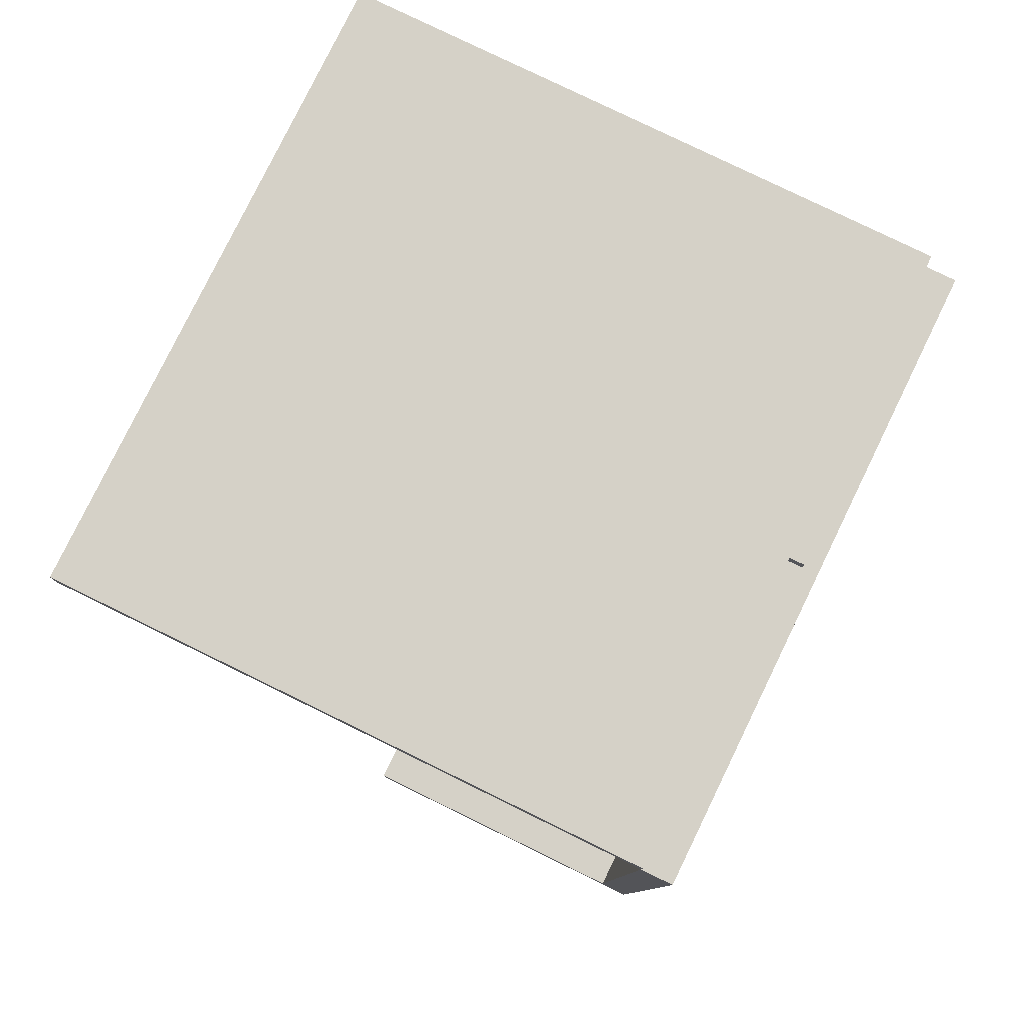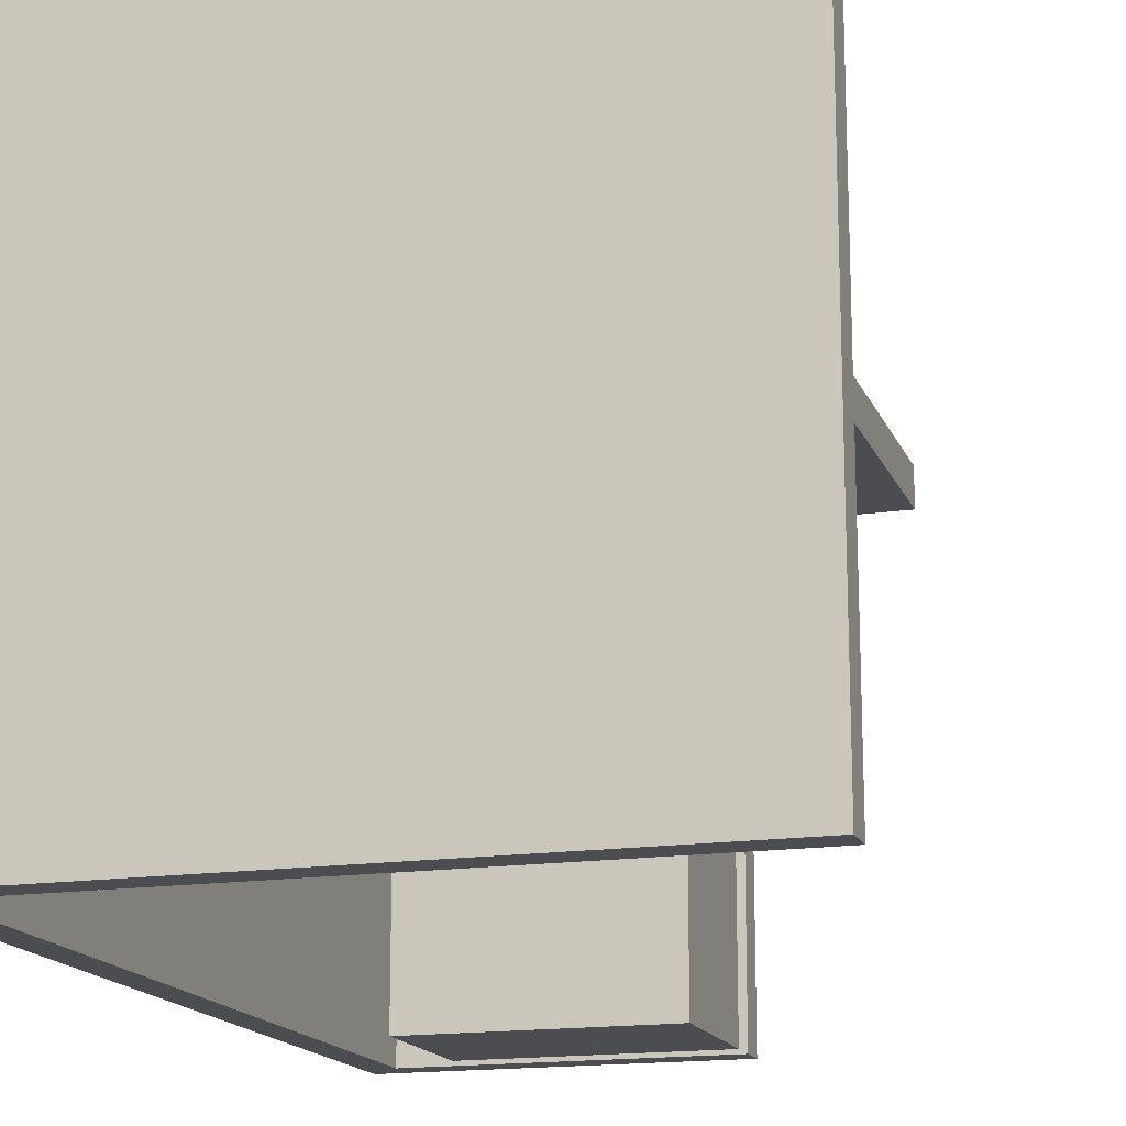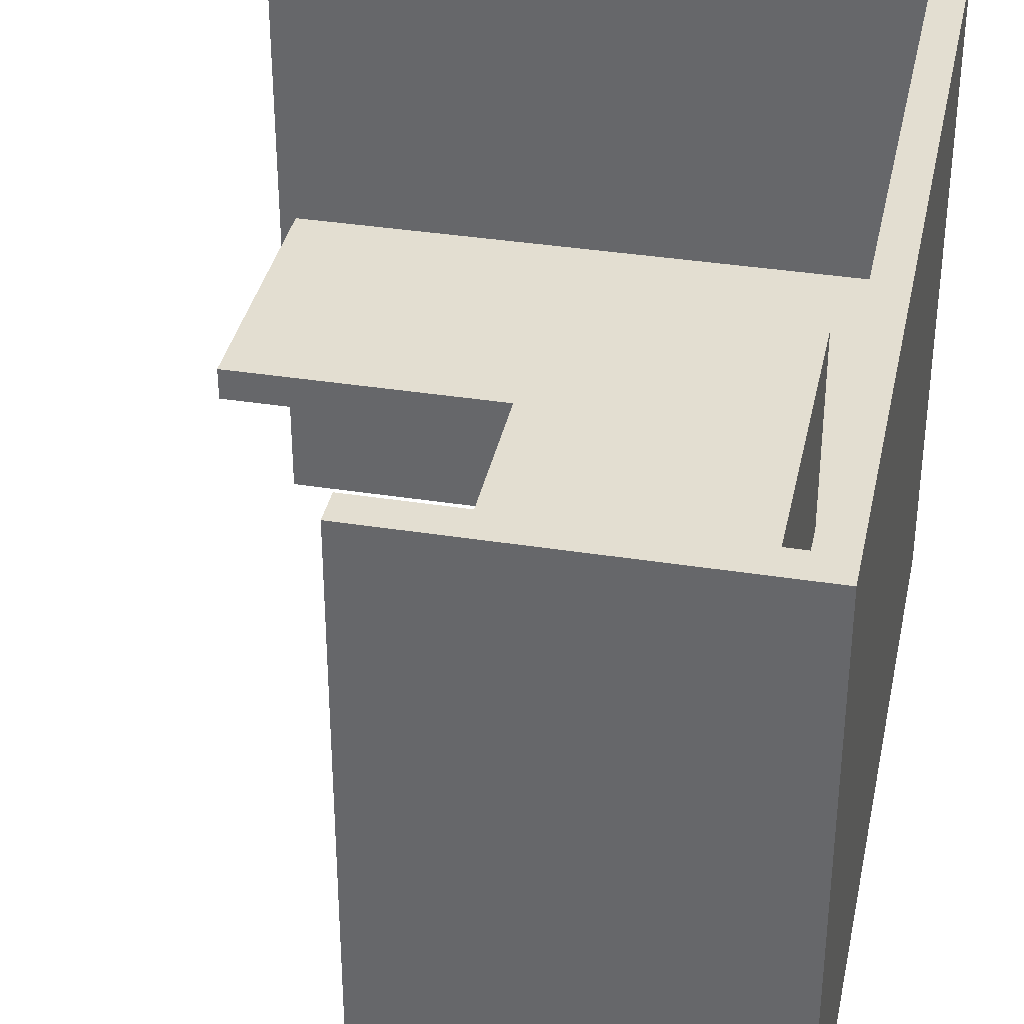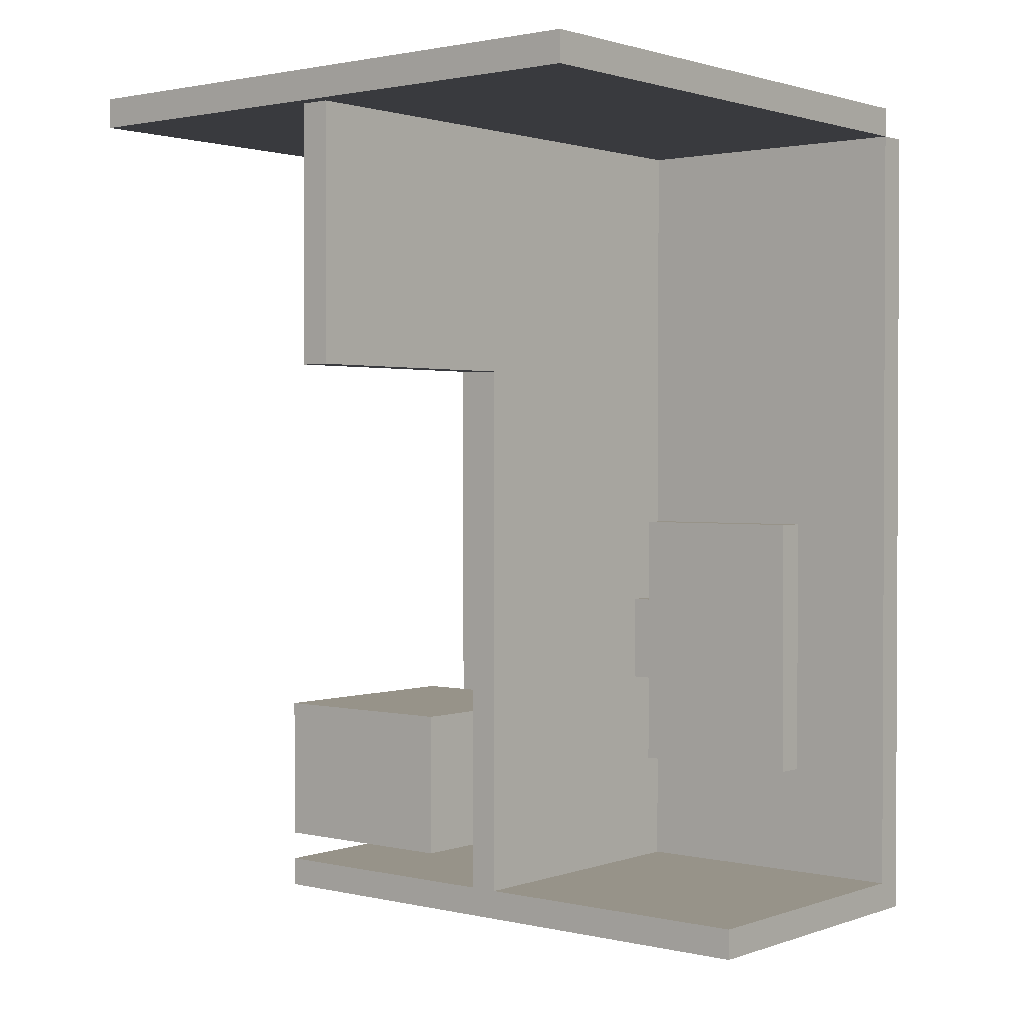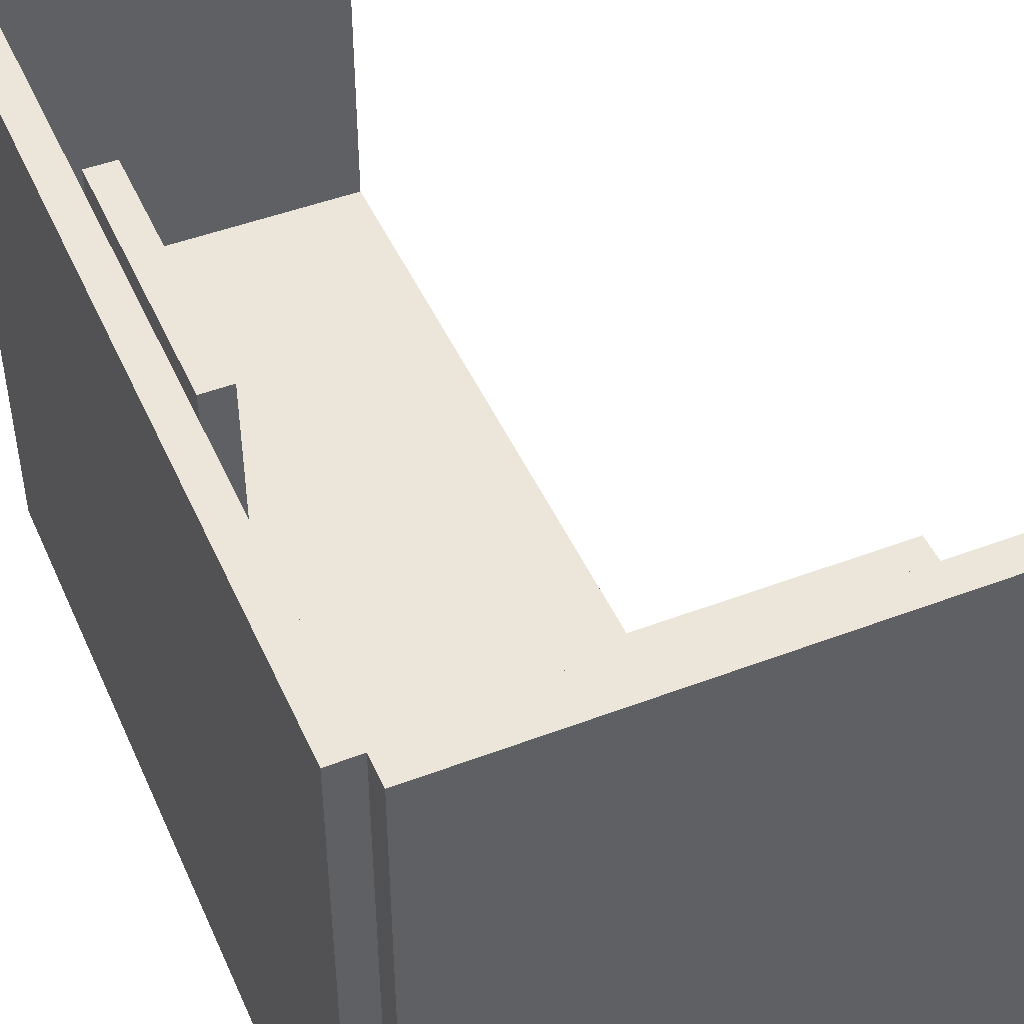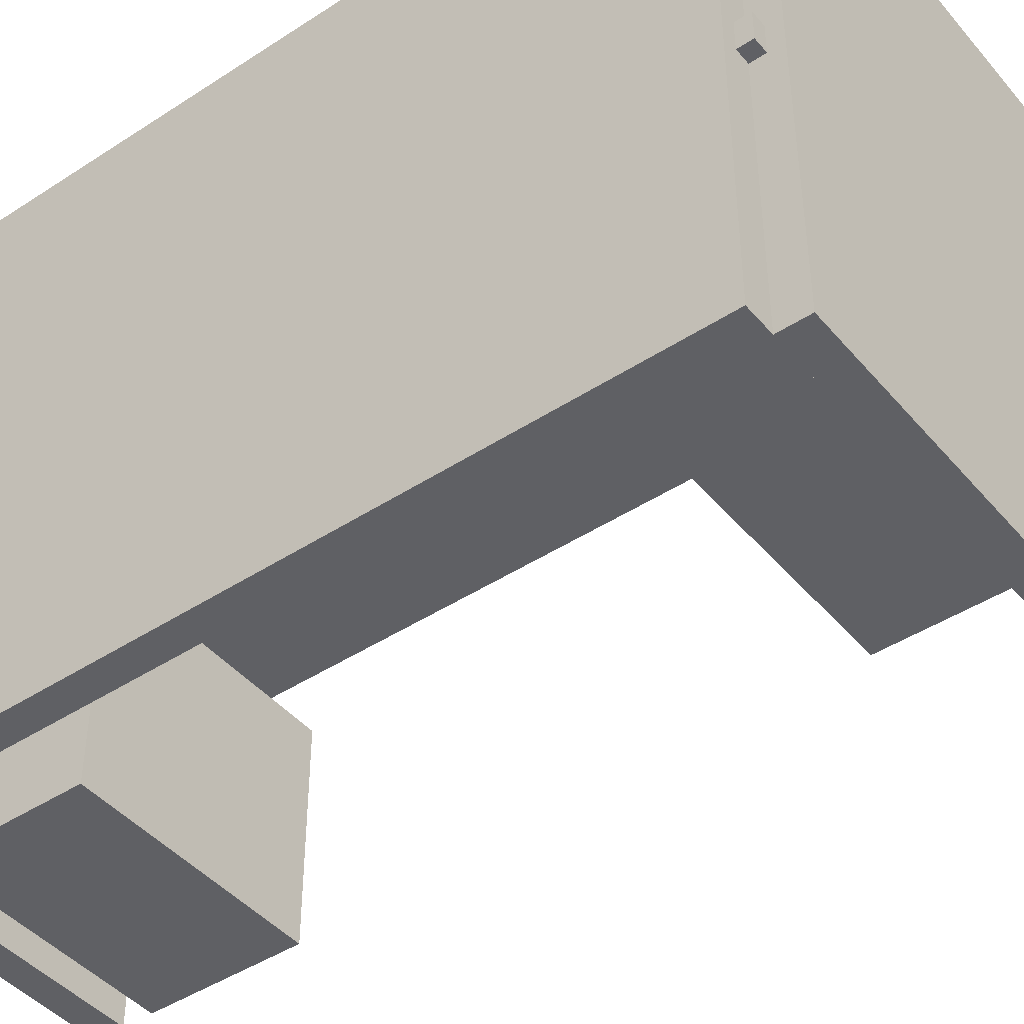
<metadata>
{"format":"obj","ext":"obj","renderer":"f3d","projection":"perspective","resolution":1024,"background":"white","views":[{"elev":79.5,"azim":-154.0,"up":"+Z"},{"elev":-16.2,"azim":17.2,"up":"+Y"},{"elev":36.1,"azim":-168.3,"up":"+Y"},{"elev":1.5,"azim":129.3,"up":"+Z"},{"elev":47.0,"azim":-23.3,"up":"+Y"},{"elev":-44.4,"azim":-52.7,"up":"+Y"}]}
</metadata>
<code>
v 0.5 0.9 0.5
v 0.5 0.9 -1.4
v -0.5 0.9 0.5
v -0.5 0.9 -1.4
v -0.5 1 -1.4
v -0.5 1 0.5
v 0.5 1 -1.4
v 0.5 1 0.5
f 3 2 1
f 2 3 4
f 3 5 4
f 5 3 6
f 5 2 4
f 2 5 7
f 8 3 1
f 3 8 6
f 8 2 7
f 2 8 1
f 5 8 7
f 8 5 6
v 1.4 0 1.4
v 1.4 0 1.3
v -0.5 0 1.4
v -0.5 0 1.3
v -0.5 2 1.3
v -0.5 2 1.4
v 1.4 2 1.3
v 1.4 2 1.4
f 11 10 9
f 10 11 12
f 11 13 12
f 13 11 14
f 13 10 12
f 10 13 15
f 16 11 9
f 11 16 14
f 16 10 15
f 10 16 9
f 13 16 15
f 16 13 14
v 0.5 0 -1.4
v 0.5 0 -1.5
v -0.5 0 -1.4
v -0.5 0 -1.5
v -0.5 2 -1.5
v -0.5 2 -1.4
v 0.5 2 -1.5
v 0.5 2 -1.4
f 19 18 17
f 18 19 20
f 19 21 20
f 21 19 22
f 21 18 20
f 18 21 23
f 24 19 17
f 19 24 22
f 24 18 23
f 18 24 17
f 21 24 23
f 24 21 22
v -0.5 0 1.3
v -0.6 0 1.3
v -0.6 0 -1.5
v -0.6 2 -1.5
v -0.6 2 1.3
v -0.5 2 1.3
f 26 20 25
f 20 26 27
f 26 28 27
f 28 26 29
f 28 20 27
f 20 28 21
f 30 26 25
f 26 30 29
f 30 20 21
f 20 30 25
f 28 30 21
f 30 28 29
v -0.3 1.1 -0.1
v -0.3 1.1 -1
v -0.4 1.1 -0.1
v -0.4 1.1 -1
v -0.4 1.7 -1
v -0.4 1.7 -0.1
v -0.3 1.7 -1
v -0.3 1.7 -0.1
f 33 32 31
f 32 33 34
f 33 35 34
f 35 33 36
f 35 32 34
f 32 35 37
f 38 33 31
f 33 38 36
f 38 32 37
f 32 38 31
f 35 38 37
f 38 35 36
v -0.45 0.85 -0.4
v -0.45 0.85 -0.7
v -0.45 1.15 -0.4
v -0.45 1.15 -0.7
v -0.35 1.15 -0.7
v -0.35 1.15 -0.4
v -0.35 0.85 -0.7
v -0.35 0.85 -0.4
f 41 40 39
f 40 41 42
f 41 43 42
f 43 41 44
f 43 40 42
f 40 43 45
f 46 41 39
f 41 46 44
f 46 40 45
f 40 46 39
f 43 46 45
f 46 43 44
v 0.5 0 -0.8
v 0.5 0 -1.3
v -0.3 0 -0.8
v -0.3 0 -1.3
v -0.3 0.7 -1.3
v -0.3 0.7 -0.8
v 0.5 0.7 -1.3
v 0.5 0.7 -0.8
f 49 48 47
f 48 49 50
f 49 51 50
f 51 49 52
f 51 48 50
f 48 51 53
f 54 49 47
f 49 54 52
f 54 48 53
f 48 54 47
f 51 54 53
f 54 51 52
v -0.55 0.9 1.35
v 1.35 0.9 1.35
v -0.55 0.9 0.45
v 1.35 0.9 0.45
v 1.35 1 0.45
v -0.55 1 0.45
v 1.35 1 1.35
v -0.55 1 1.35
f 57 56 55
f 56 57 58
f 57 59 58
f 59 57 60
f 59 56 58
f 56 59 61
f 62 57 55
f 57 62 60
f 62 56 61
f 56 62 55
f 59 62 61
f 62 59 60

</code>
